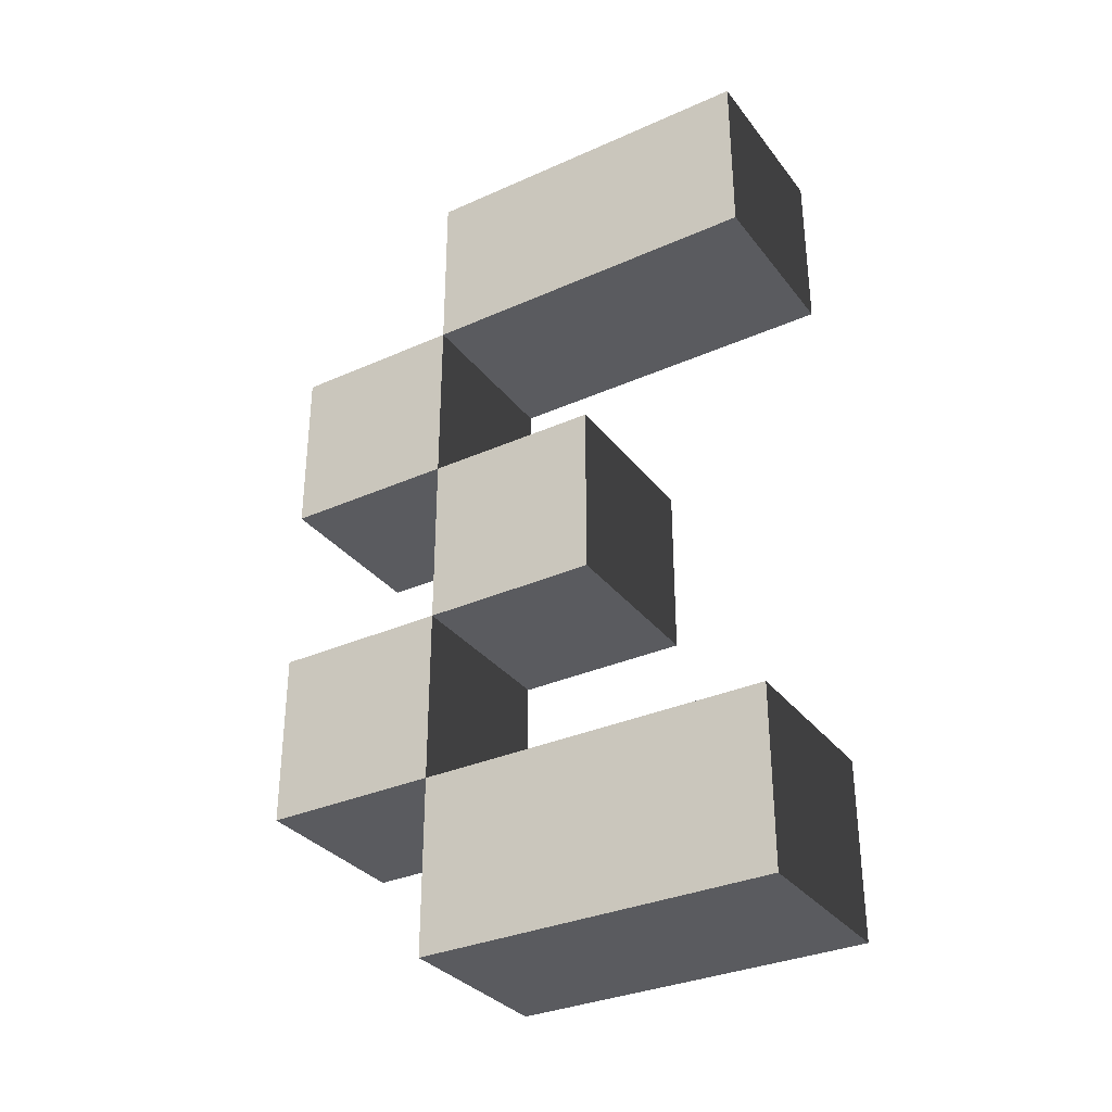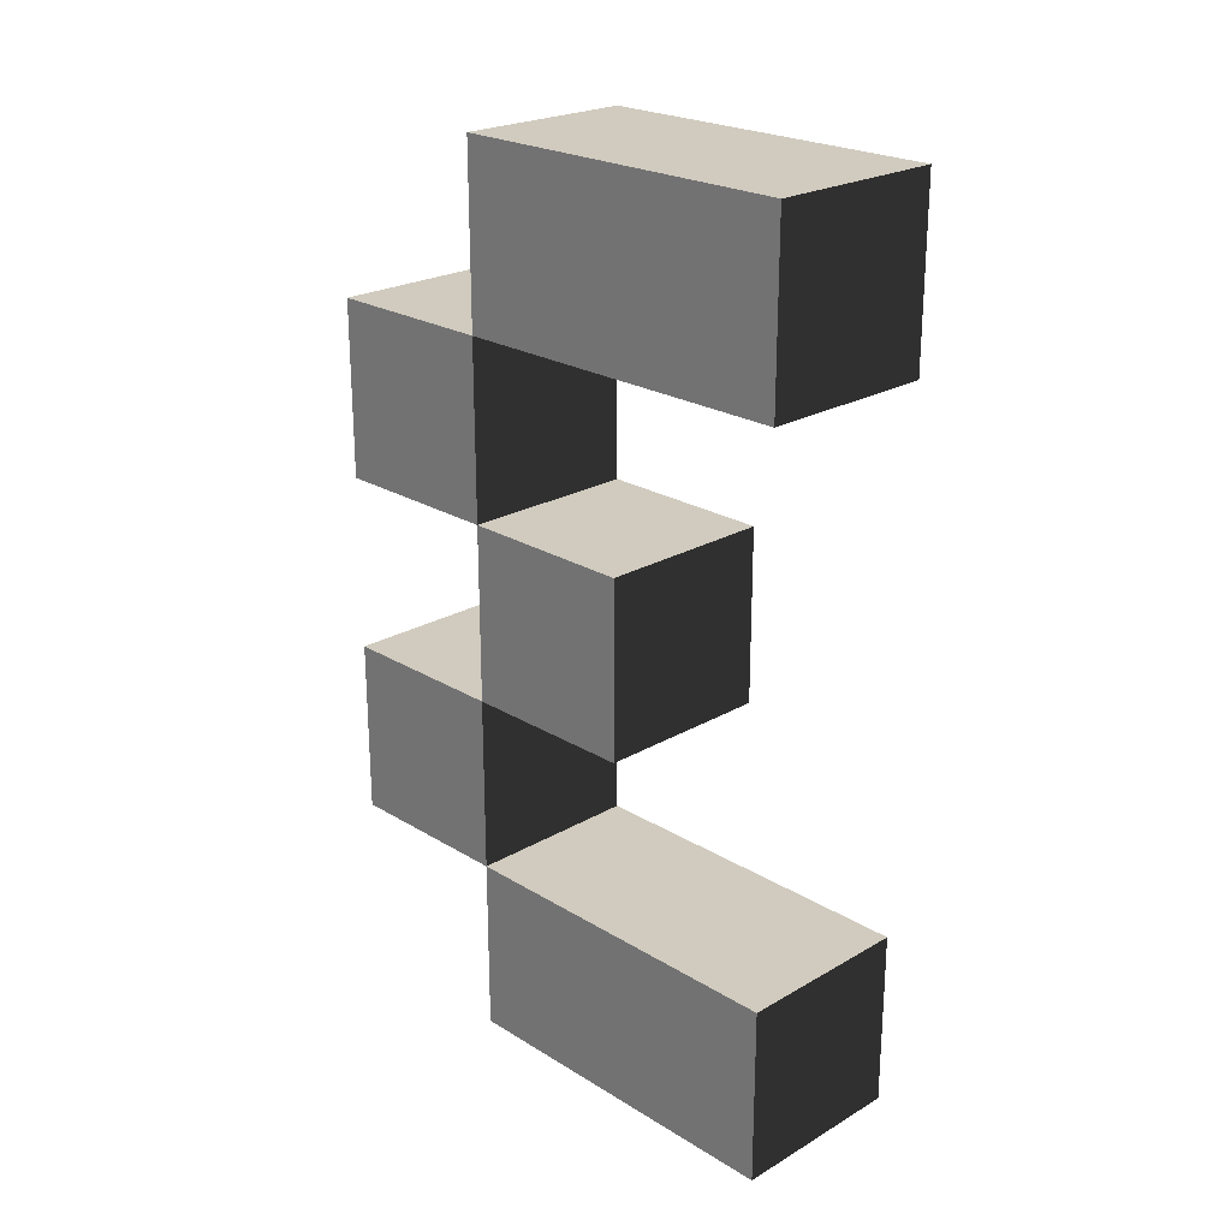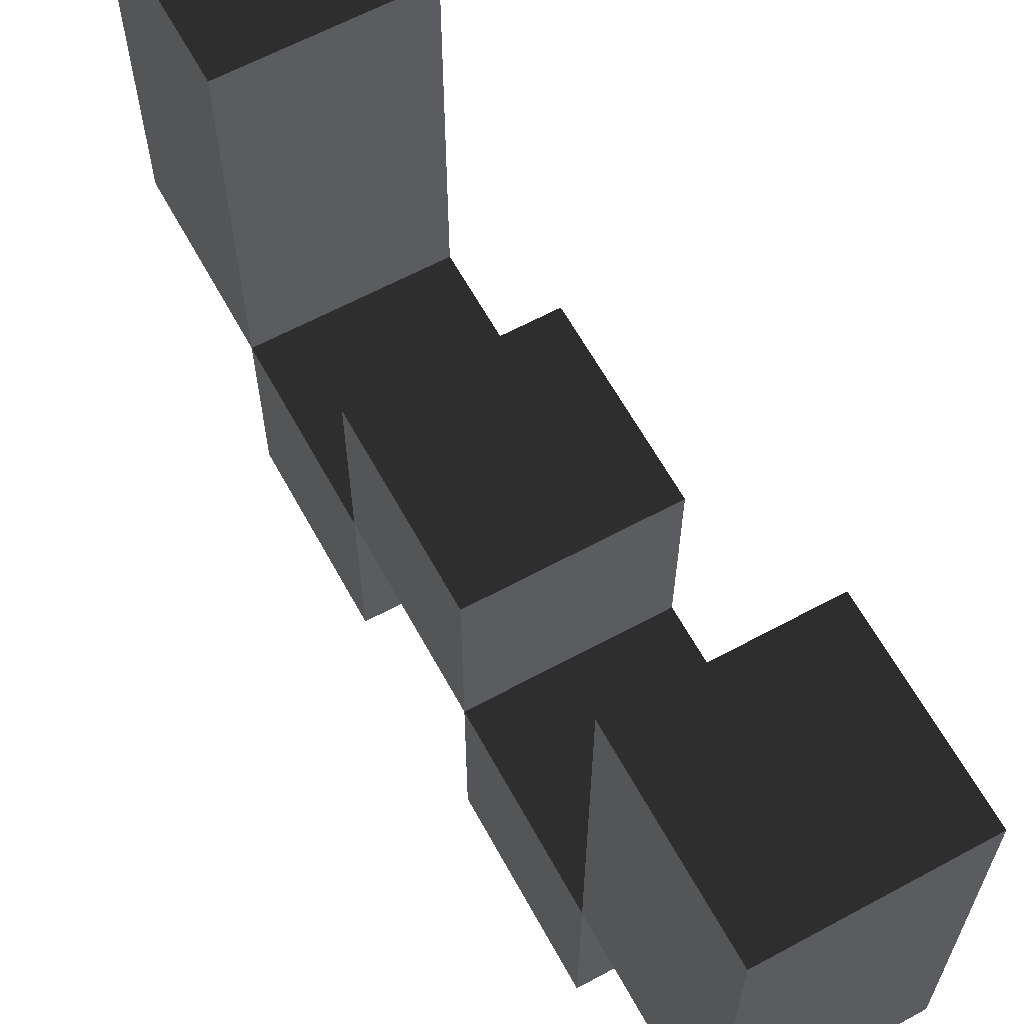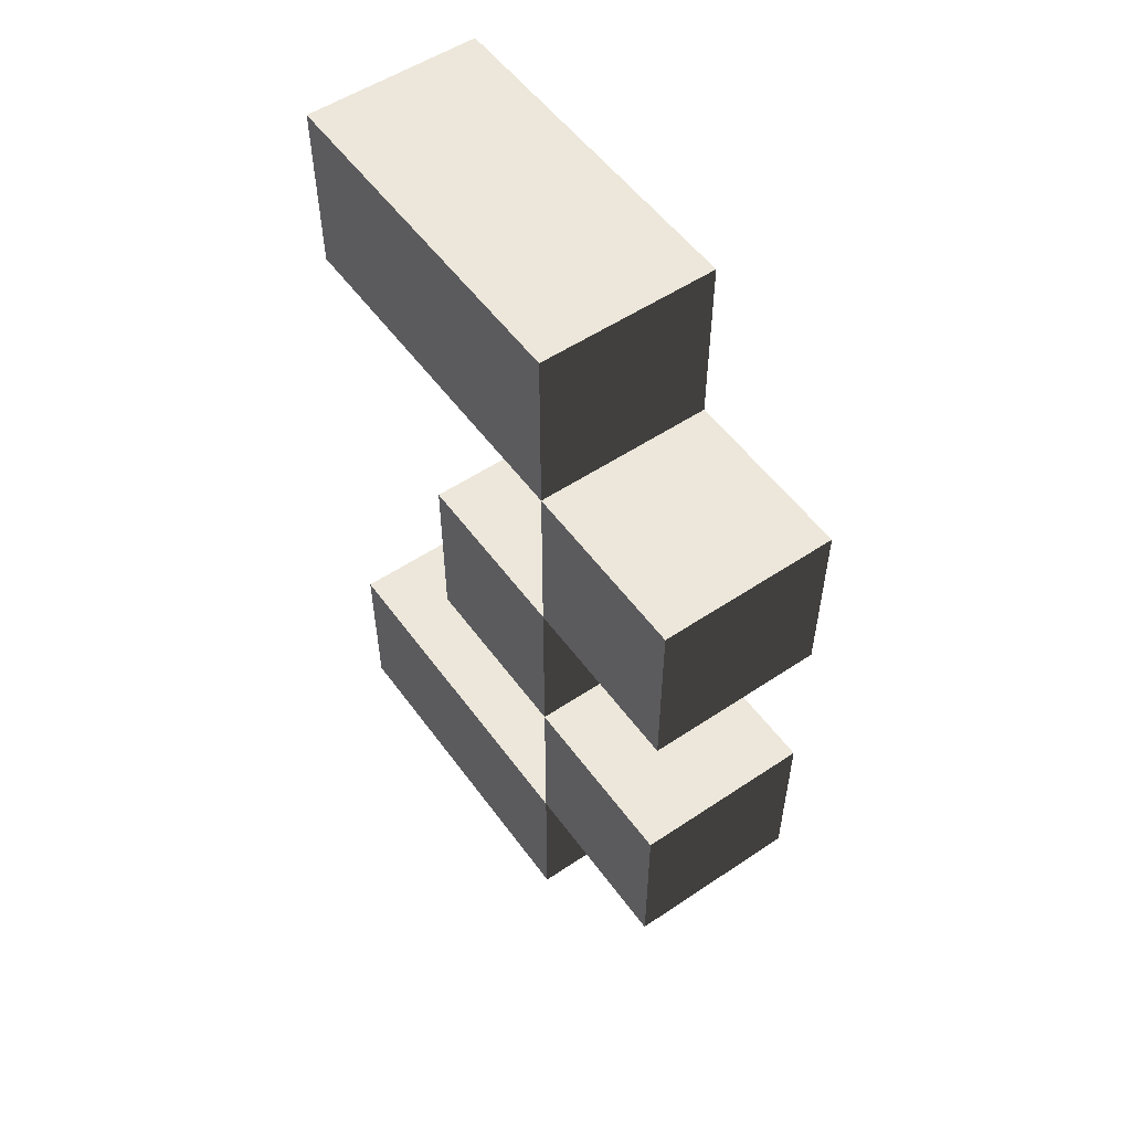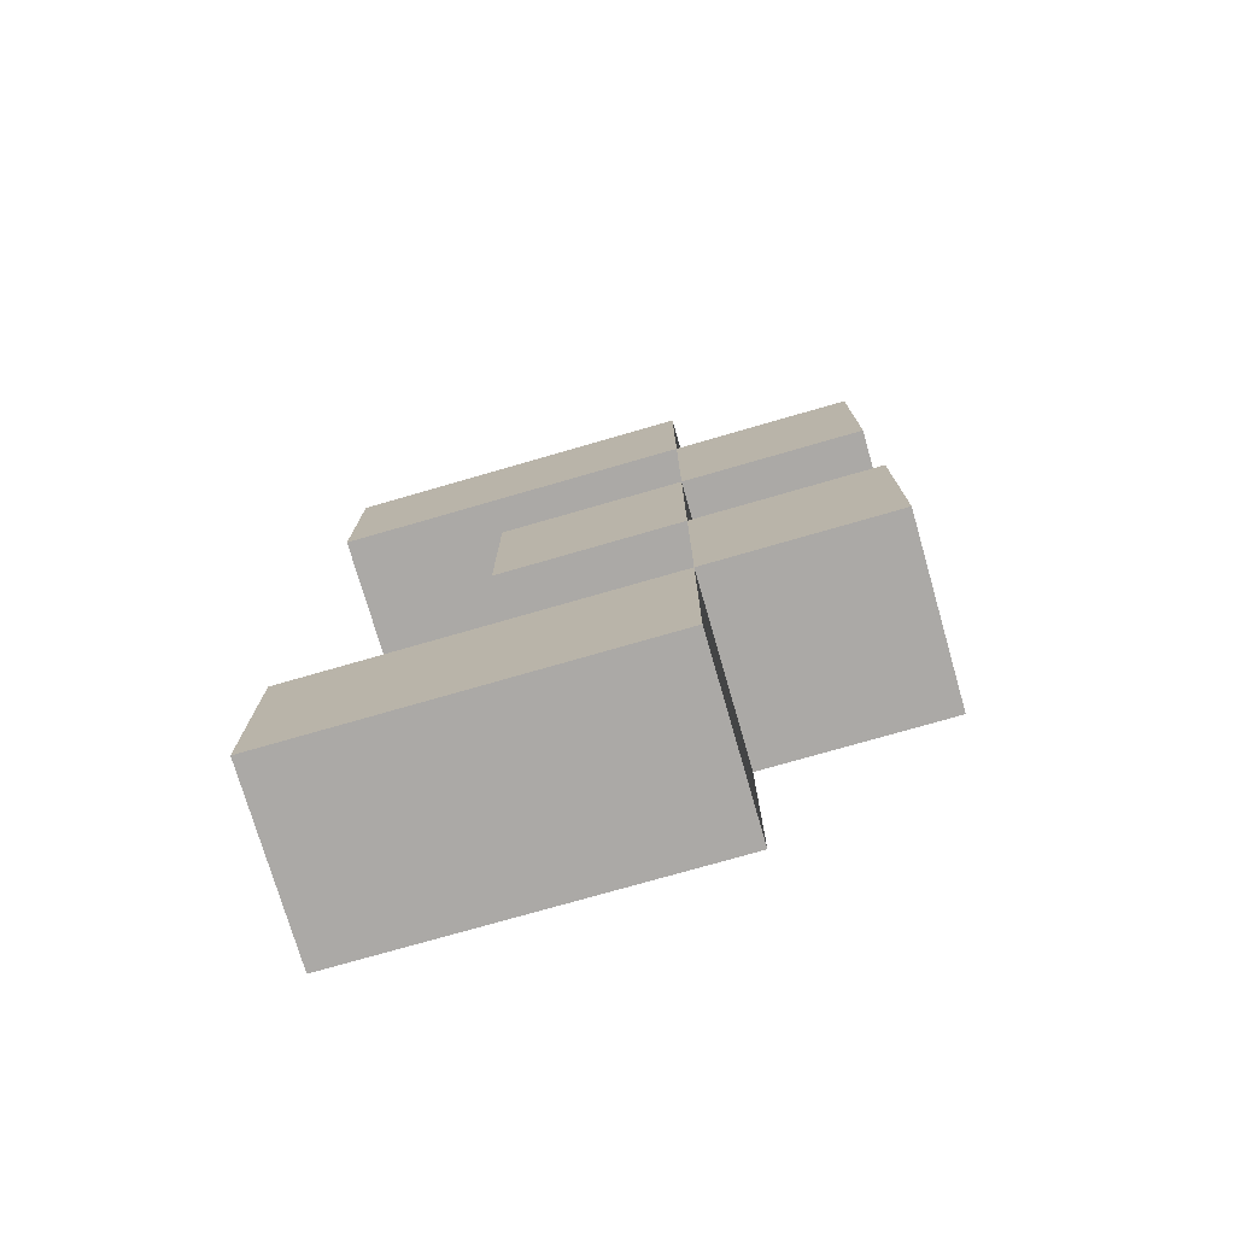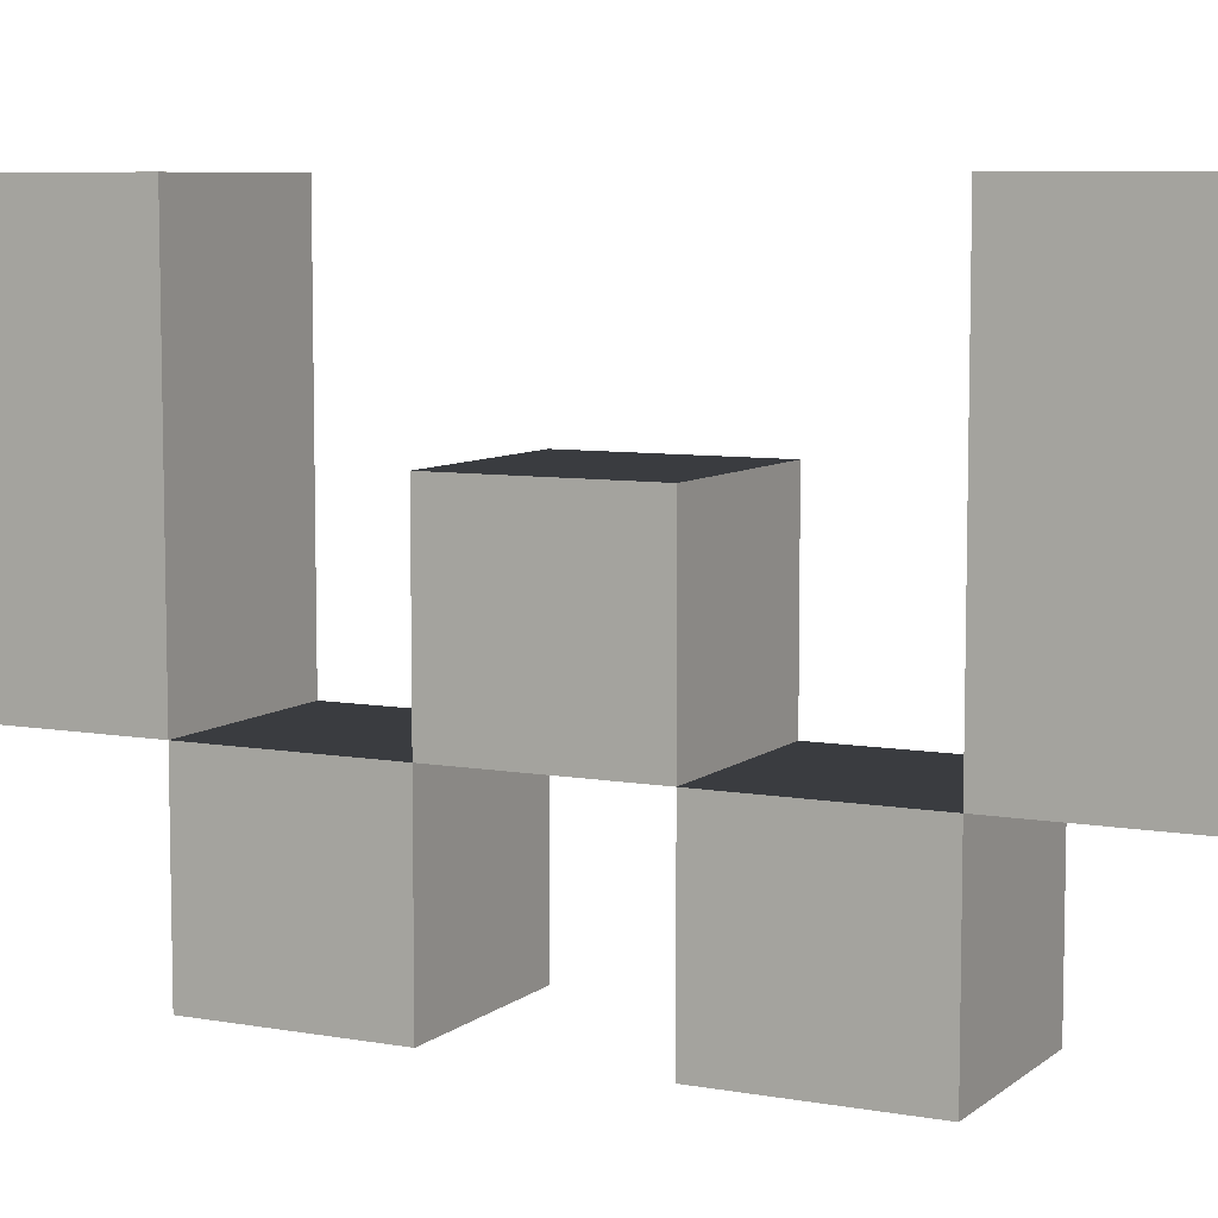
<metadata>
{"format":"obj","ext":"obj","renderer":"f3d","projection":"perspective","resolution":1024,"background":"white","views":[{"elev":-32.8,"azim":-58.4,"up":"+Y"},{"elev":23.3,"azim":-44.3,"up":"+Y"},{"elev":62.9,"azim":-28.7,"up":"+Z"},{"elev":54.1,"azim":144.6,"up":"+Y"},{"elev":-75.5,"azim":106.1,"up":"+Y"},{"elev":7.5,"azim":116.8,"up":"+Z"}]}
</metadata>
<code>
o 3
v -0.5 1 0
v 0.5 1 0
v 0.5 0 0
v -0.5 0 0
v -0.5 1 -1
v 0.5 1 -1
v 0.5 0 -1
v -0.5 0 -1
v 0.5 1 -2
v -0.5 1 -2
v -0.5 0 -2
v 0.5 0 -2
v -0.5 2 -2
v 0.5 2 -2
v 0.5 1 -2
v -0.5 1 -2
v -0.5 2 -3
v 0.5 2 -3
v 0.5 1 -3
v -0.5 1 -3
v -0.5 4 -2
v 0.5 4 -2
v 0.5 3 -2
v -0.5 3 -2
v -0.5 4 -3
v 0.5 4 -3
v 0.5 3 -3
v -0.5 3 -3
v -0.5 3 -1
v 0.5 3 -1
v 0.5 2 -1
v -0.5 2 -1
v -0.5 3 -2
v 0.5 3 -2
v 0.5 2 -2
v -0.5 2 -2
v -0.5 5 0
v 0.5 5 0
v 0.5 4 0
v -0.5 4 0
v -0.5 5 -1
v 0.5 5 -1
v 0.5 4 -1
v -0.5 4 -1
v 0.5 5 -2
v -0.5 5 -2
v -0.5 4 -2
v 0.5 4 -2
f 4 3 2 1
f 1 2 6 5
f 8 4 1 5
f 3 7 6 2
f 8 7 3 4
f 10 5 6 9
f 11 8 5 10
f 12 7 8 11
f 9 6 7 12
f 12 11 10 9
f 16 15 14 13
f 19 20 17 18
f 13 14 18 17
f 20 16 13 17
f 15 19 18 14
f 20 19 15 16
f 24 23 22 21
f 27 28 25 26
f 21 22 26 25
f 28 24 21 25
f 23 27 26 22
f 28 27 23 24
f 32 31 30 29
f 35 36 33 34
f 29 30 34 33
f 36 32 29 33
f 31 35 34 30
f 36 35 31 32
f 40 39 38 37
f 37 38 42 41
f 44 40 37 41
f 39 43 42 38
f 44 43 39 40
f 46 41 42 45
f 47 44 41 46
f 48 43 44 47
f 45 42 43 48
f 48 47 46 45

</code>
